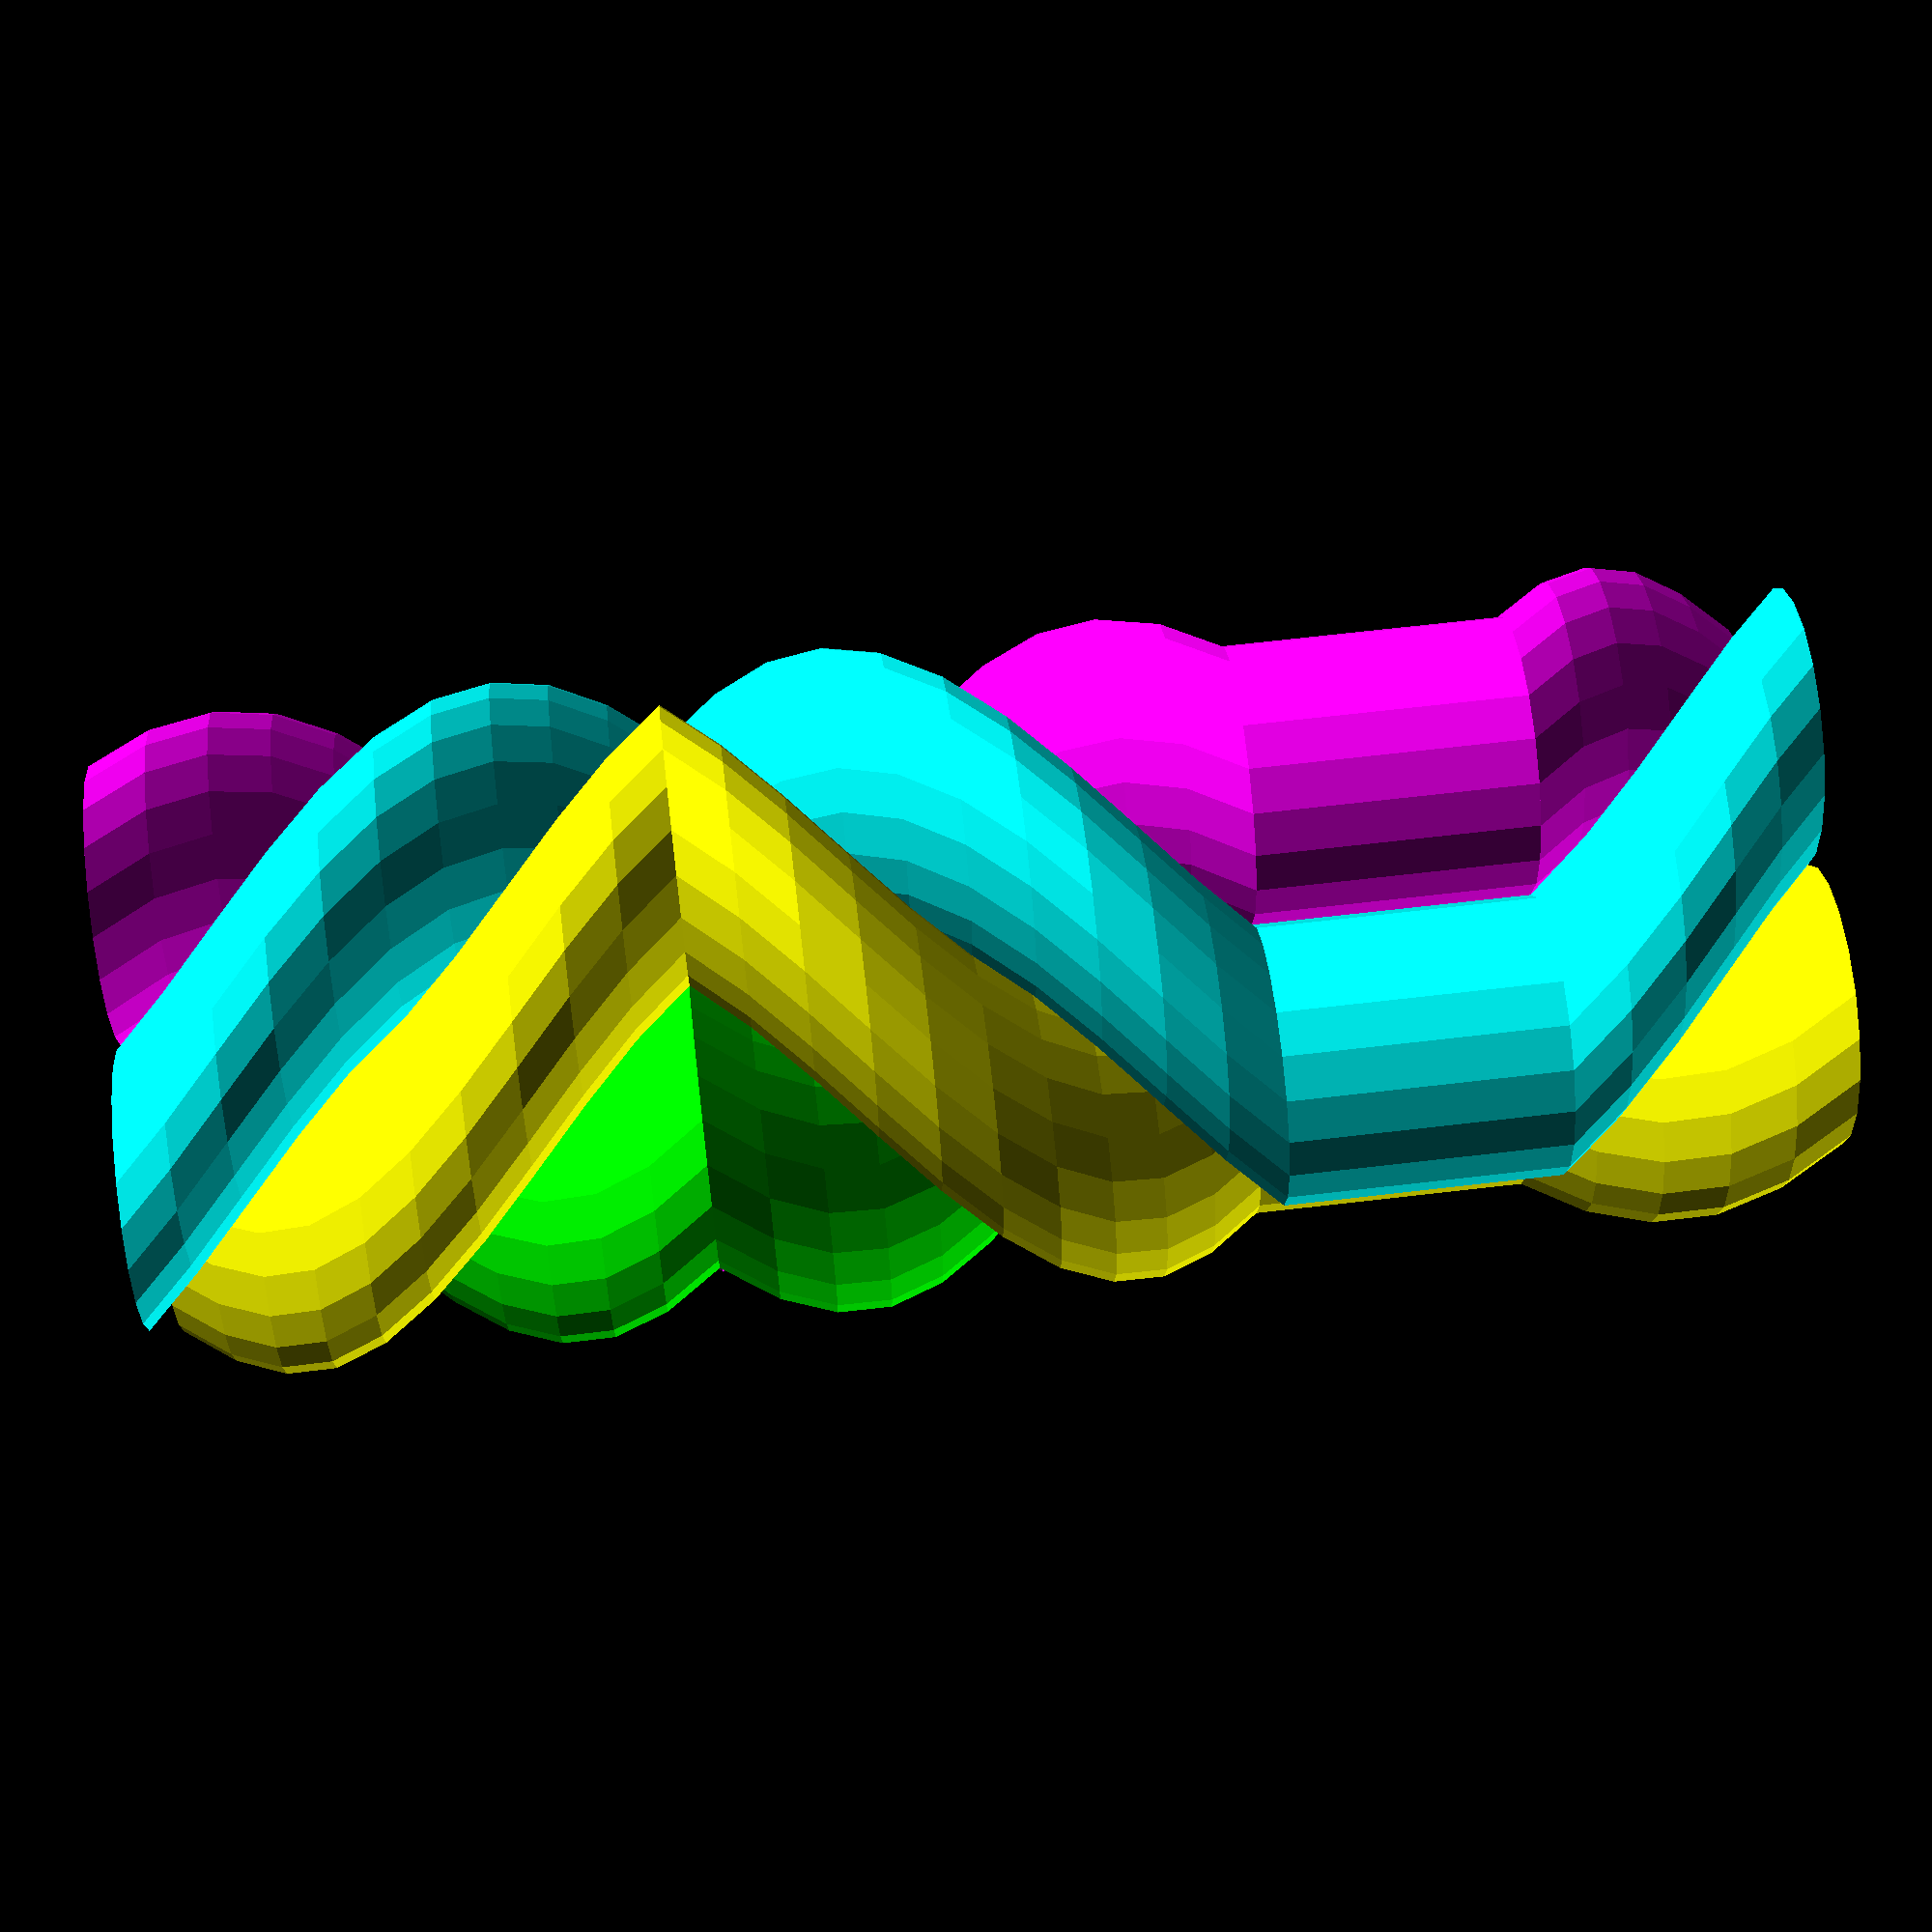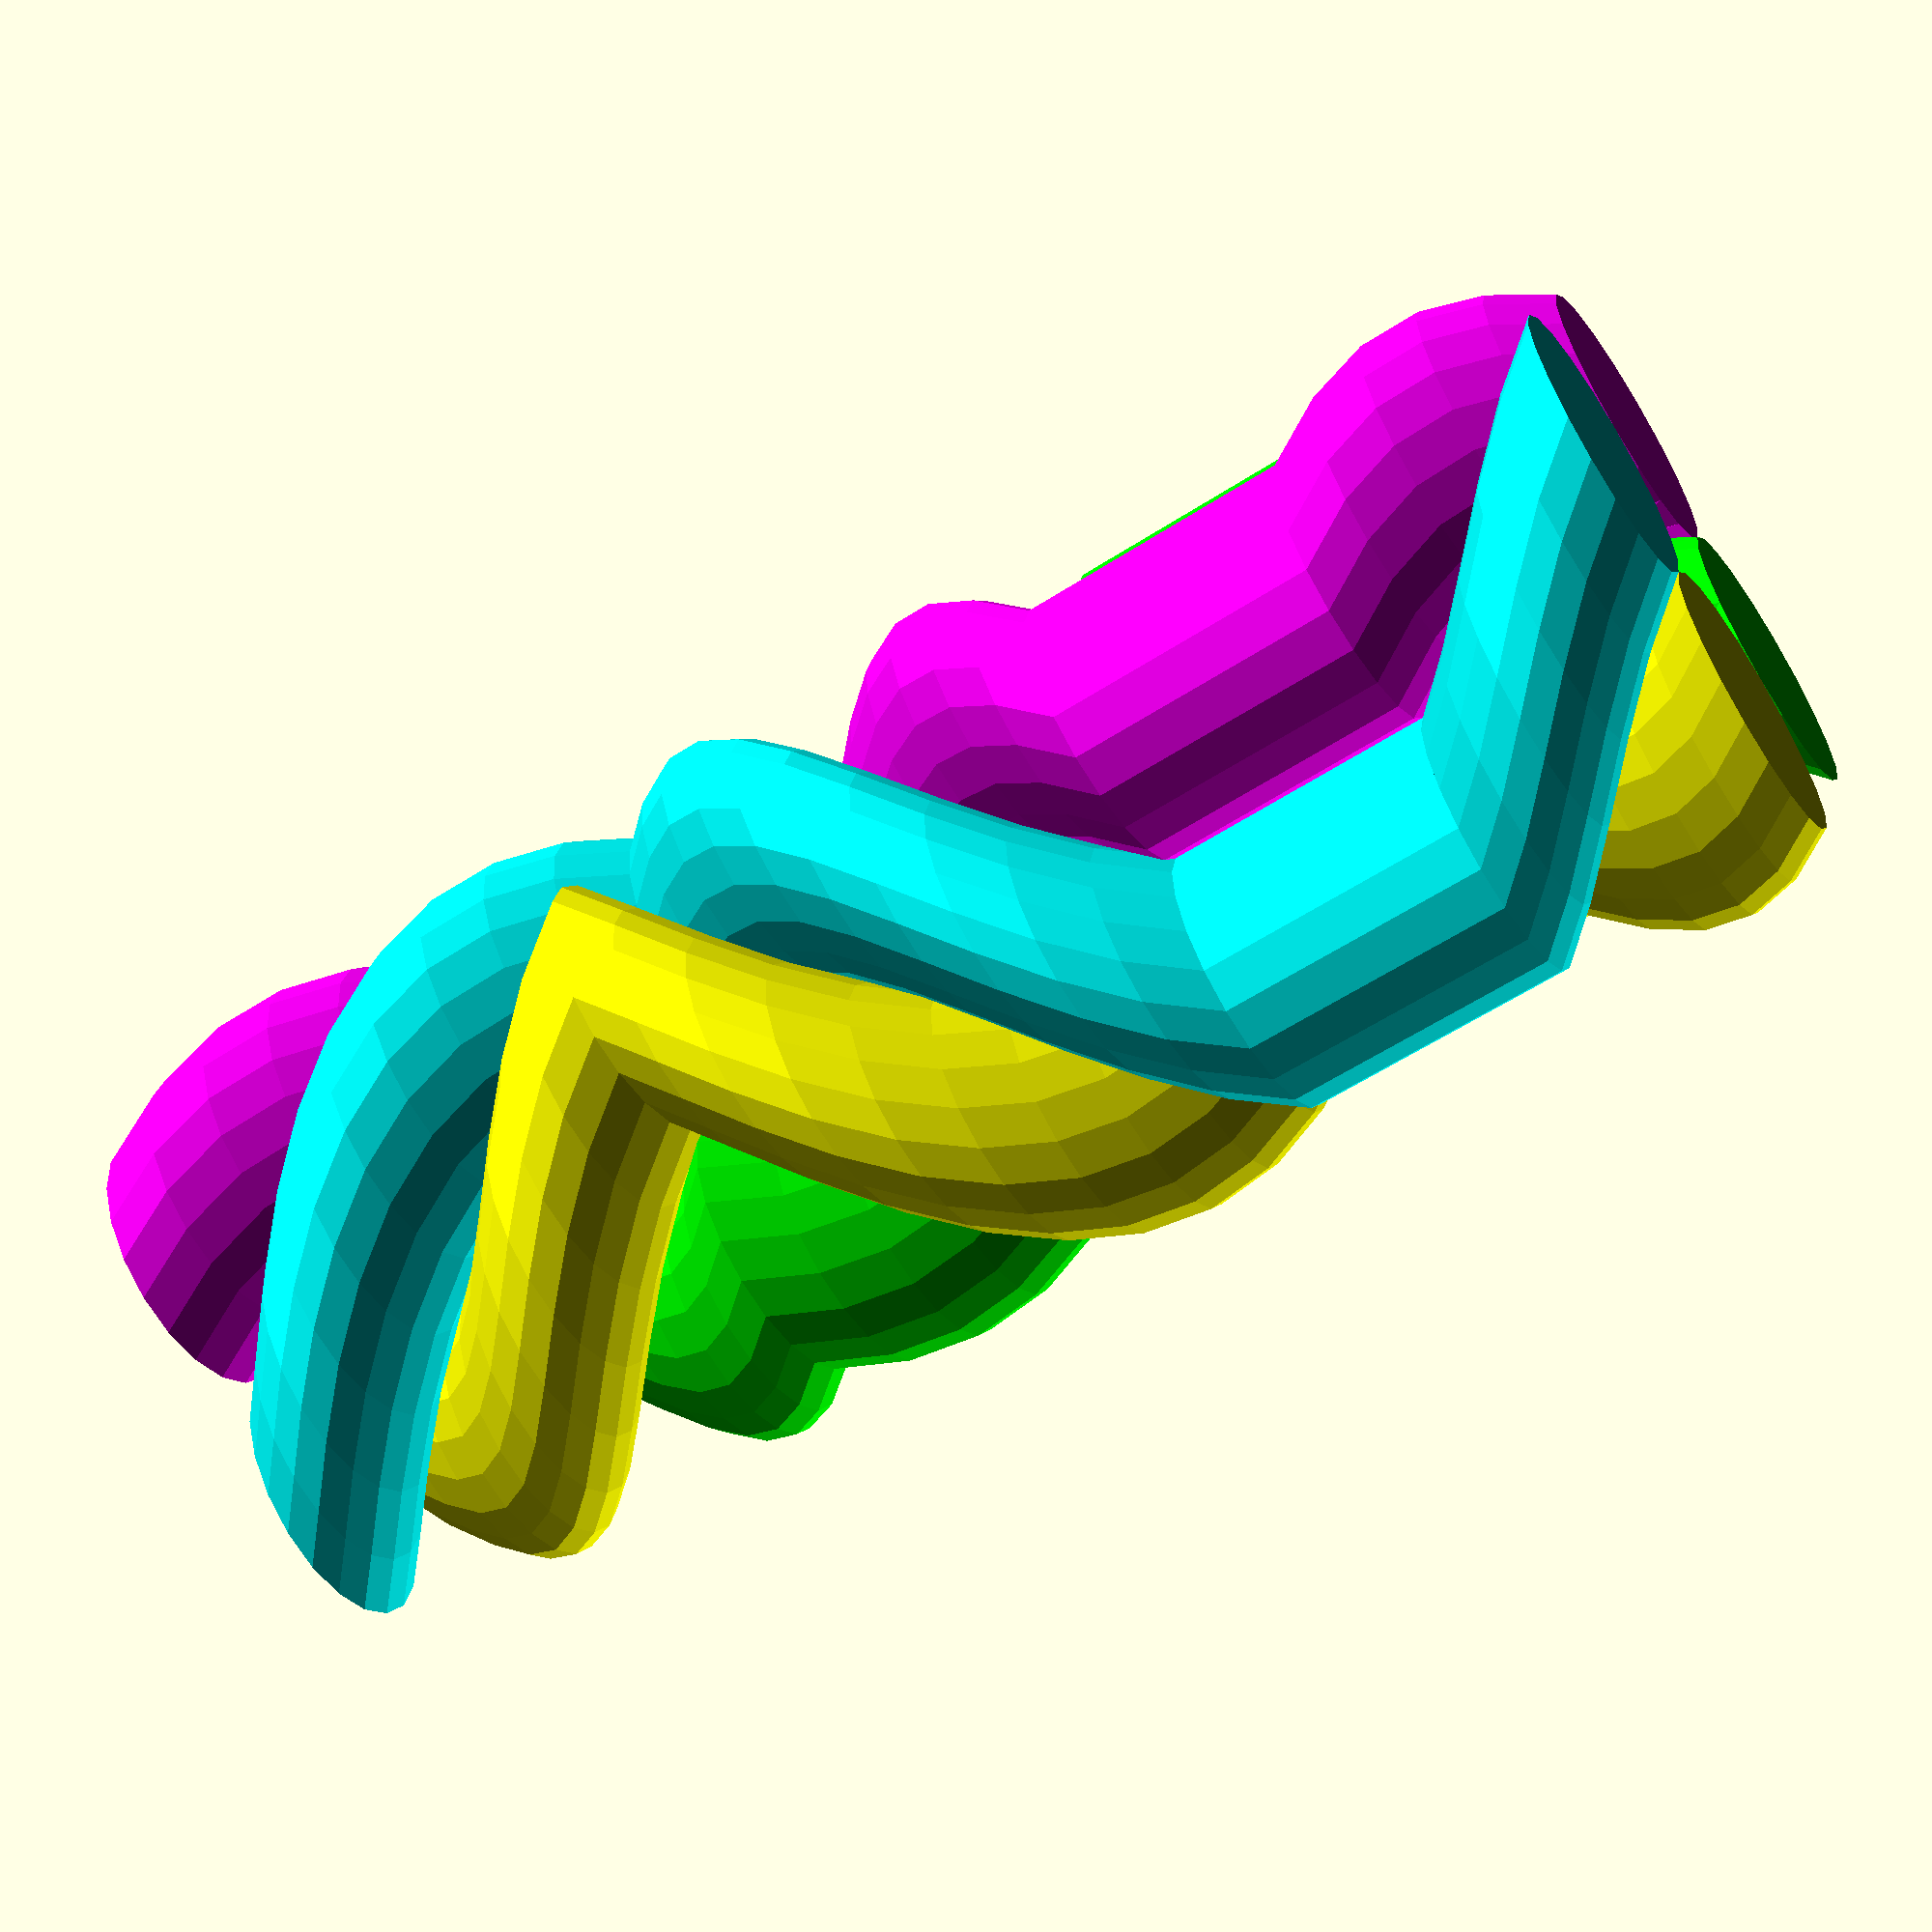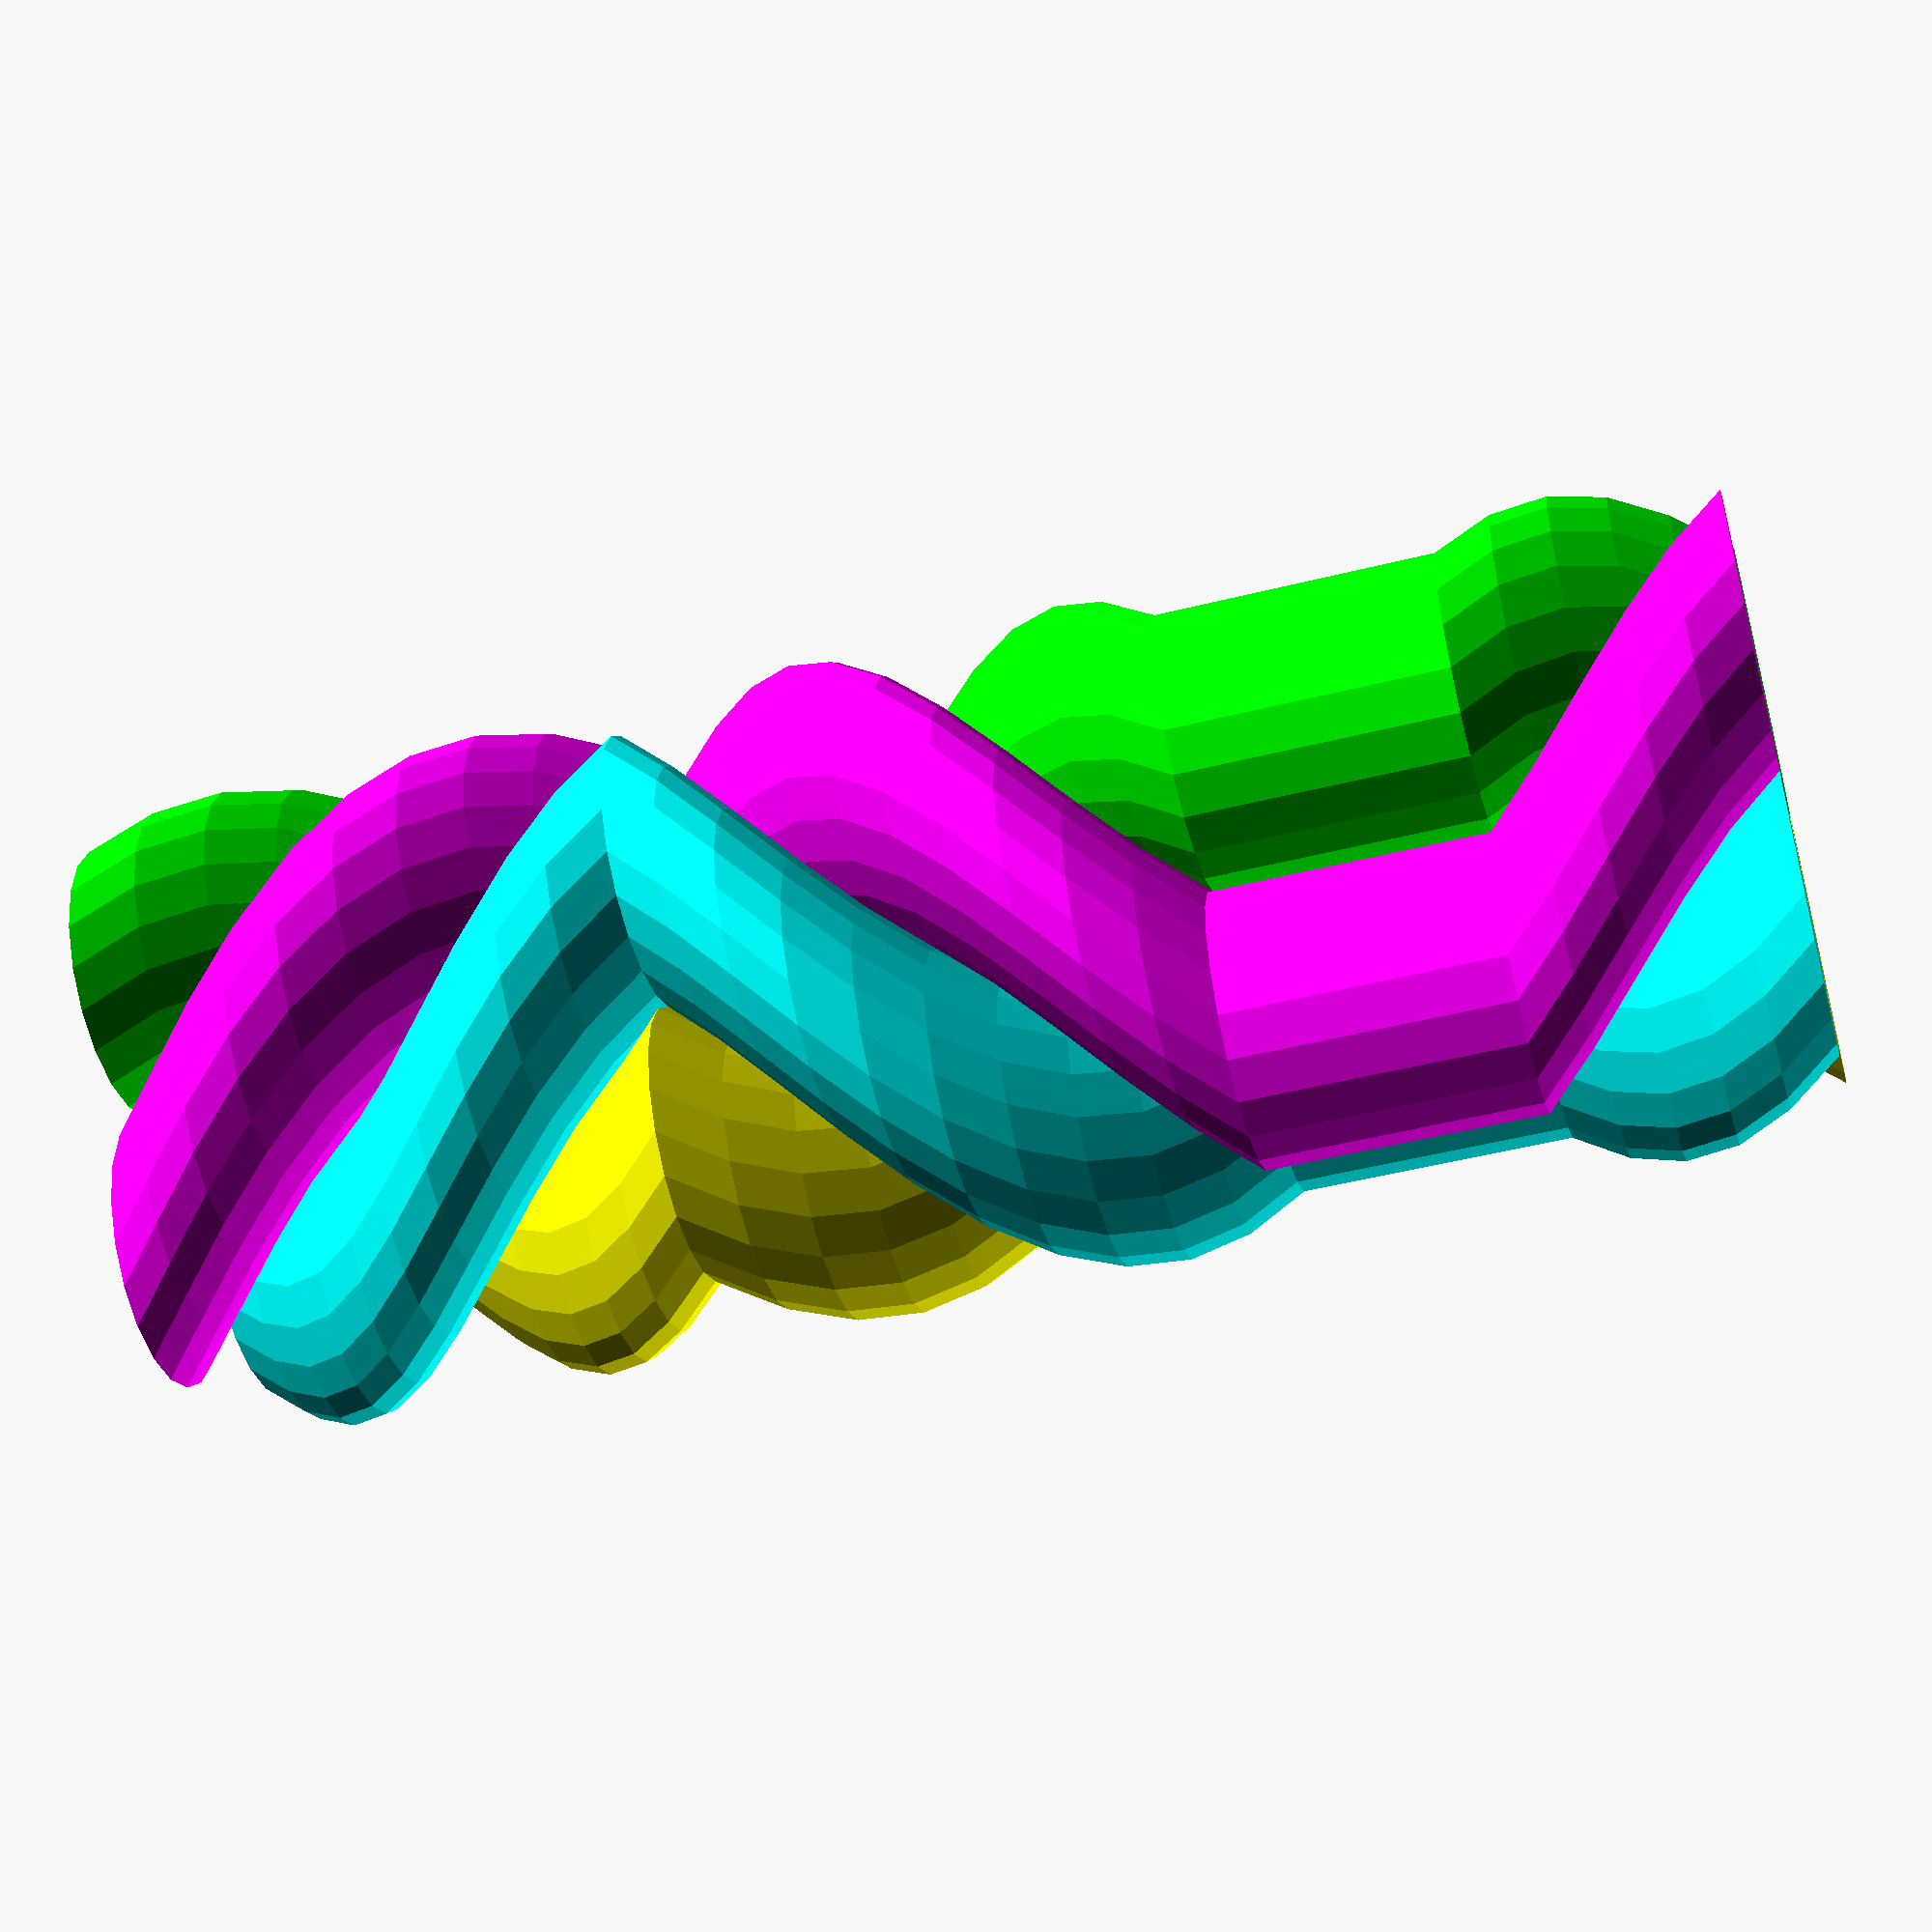
<openscad>

module twist(x,y,t) {
    linear_extrude(height = 2, center = false, convexity = 10, twist = t, $fn=20)
        translate([x, y, 0])
        circle(r = 1);
}

module yarnSegment(t) {
    color([0,1,0])
    twist(-1,1,t);
    color([0,1,1])
    twist(1,-1,t);
    color([1,1,0])
    twist(1,1,t);
    color([1,0,1])
    twist(-1,-1,t);
}


yarnSegment(90);
rotate([0,0,-90]) translate([0,0,2])
  yarnSegment(90);
rotate([0,0,-180]) translate([0,0,4])
  yarnSegment(-90);
rotate([0,0,-90]) translate([0,0,6])
  yarnSegment(-90);
translate([0,0,8])
  yarnSegment(0);
translate([0,0,10])
  yarnSegment(90);

</openscad>
<views>
elev=293.3 azim=161.0 roll=263.3 proj=p view=solid
elev=59.4 azim=22.2 roll=303.5 proj=p view=wireframe
elev=49.5 azim=318.4 roll=285.5 proj=p view=wireframe
</views>
